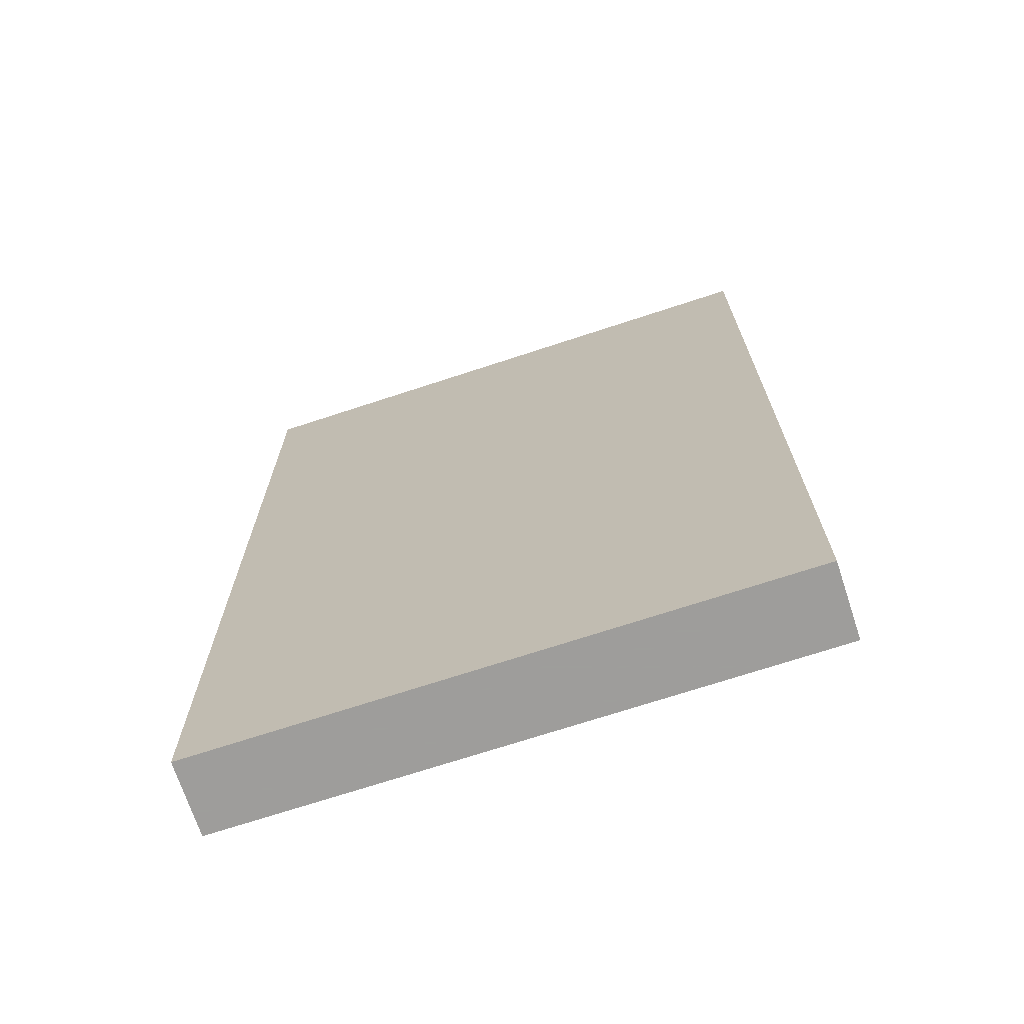
<metadata>
{"format":"obj","ext":"obj","renderer":"f3d","projection":"perspective","resolution":1024,"background":"white","views":[{"elev":-70.7,"azim":18.2,"up":"+Z"}]}
</metadata>
<code>
v -0.5174 -0.06557 -0.8532
v 0.5174 -0.06557 -0.8532
v -0.5174 -0.06557 0.8532
v 0.5174 -0.06557 0.8532
v -0.5174 0.06557 -0.8532
v 0.5174 0.06557 -0.8532
v -0.5174 0.06557 0.8532
v 0.5174 0.06557 0.8532
v 0 0.06557 0
v 0.5174 0.06557 0
v 0 0.06557 -0.8532
v -0.5174 0.06557 0
v 0 0.06557 0.8532
v -0.5174 -0.06557 0
v -0.5174 0 0
v -0.5174 0 -0.8532
v -0.5174 0 0.8532
v 0 -0.06557 -0.8532
v 0 -0.06557 0
v 0.5174 -0.06557 0
v 0 -0.06557 0.8532
v 0.5174 0 -0.8532
v 0.5174 0 0
v 0.5174 0 0.8532
v 0 0 0.8532
v 0 0 -0.8532
v -0.2587 0.06557 -0.4266
v 0 0.06557 -0.4266
v -0.2587 0.06557 -0.8532
v 0.2587 0.06557 0.4266
v 0.5174 0.06557 0.4266
v 0.2587 0.06557 0
v 0.5174 0.06557 -0.4266
v 0.2587 0.06557 -0.8532
v 0.2587 0.06557 -0.4266
v -0.5174 0.06557 -0.4266
v -0.2587 0.06557 0
v -0.5174 0.06557 0.4266
v -0.2587 0.06557 0.8532
v -0.2587 0.06557 0.4266
v 0.2587 0.06557 0.8532
v 0 0.06557 0.4266
v -0.5174 -0.06557 -0.4266
v -0.5174 -0.03279 -0.4266
v -0.5174 -0.03279 -0.8532
v -0.5174 -0.06557 0.4266
v -0.5174 -0.03279 0.4266
v -0.5174 -0.03279 0
v -0.5174 0.03279 -0.4266
v -0.5174 0.03279 -0.8532
v -0.5174 0 -0.4266
v -0.5174 -0.03279 0.8532
v -0.5174 0 0.4266
v -0.5174 0.03279 0.8532
v -0.5174 0.03279 0.4266
v -0.5174 0.03279 0
v -0.2587 -0.06557 -0.8532
v -0.2587 -0.06557 -0.4266
v 0.2587 -0.06557 -0.8532
v 0.2587 -0.06557 -0.4266
v 0 -0.06557 -0.4266
v -0.2587 -0.06557 0.4266
v -0.2587 -0.06557 0
v 0.5174 -0.06557 -0.4266
v 0.2587 -0.06557 0
v 0.5174 -0.06557 0.4266
v 0.2587 -0.06557 0.8532
v 0.2587 -0.06557 0.4266
v -0.2587 -0.06557 0.8532
v 0 -0.06557 0.4266
v 0.5174 -0.03279 -0.8532
v 0.5174 0 -0.4266
v 0.5174 -0.03279 -0.4266
v 0.5174 0.03279 -0.8532
v 0.5174 0.03279 -0.4266
v 0.5174 0.03279 0.4266
v 0.5174 0.03279 0
v 0.5174 -0.03279 0
v 0.5174 0.03279 0.8532
v 0.5174 0 0.4266
v 0.5174 -0.03279 0.8532
v 0.5174 -0.03279 0.4266
v 0 -0.03279 0.8532
v -0.2587 -0.03279 0.8532
v 0.2587 -0.03279 0.8532
v 0.2587 0.03279 0.8532
v 0.2587 0 0.8532
v -0.2587 0 0.8532
v 0 0.03279 0.8532
v -0.2587 0.03279 0.8532
v -0.2587 -0.03279 -0.8532
v -0.2587 0.03279 -0.8532
v -0.2587 0 -0.8532
v 0.2587 -0.03279 -0.8532
v 0 -0.03279 -0.8532
v 0.2587 0 -0.8532
v 0 0.03279 -0.8532
v 0.2587 0.03279 -0.8532
v -0.388 0.06557 -0.6399
v -0.2587 0.06557 -0.6399
v -0.388 0.06557 -0.8532
v -0.1293 0.06557 -0.2133
v 0 0.06557 -0.2133
v -0.1293 0.06557 -0.4266
v 0 0.06557 -0.6399
v -0.1293 0.06557 -0.8532
v -0.1293 0.06557 -0.6399
v 0.1293 0.06557 0.2133
v 0.2587 0.06557 0.2133
v 0.1293 0.06557 0
v 0.388 0.06557 0.6399
v 0.5174 0.06557 0.6399
v 0.388 0.06557 0.4266
v 0.5174 0.06557 0.2133
v 0.388 0.06557 0
v 0.388 0.06557 0.2133
v 0.5174 0.06557 -0.2133
v 0.388 0.06557 -0.4266
v 0.388 0.06557 -0.2133
v 0.5174 0.06557 -0.6399
v 0.388 0.06557 -0.8532
v 0.388 0.06557 -0.6399
v 0.1293 0.06557 -0.8532
v 0.1293 0.06557 -0.6399
v 0.2587 0.06557 -0.6399
v 0.1293 0.06557 -0.2133
v 0.2587 0.06557 -0.2133
v 0.1293 0.06557 -0.4266
v -0.5174 0.06557 -0.6399
v -0.388 0.06557 -0.4266
v -0.5174 0.06557 -0.2133
v -0.388 0.06557 0
v -0.388 0.06557 -0.2133
v -0.1293 0.06557 0
v -0.2587 0.06557 -0.2133
v -0.5174 0.06557 0.2133
v -0.388 0.06557 0.4266
v -0.388 0.06557 0.2133
v -0.5174 0.06557 0.6399
v -0.388 0.06557 0.8532
v -0.388 0.06557 0.6399
v -0.1293 0.06557 0.8532
v -0.1293 0.06557 0.6399
v -0.2587 0.06557 0.6399
v 0.1293 0.06557 0.8532
v 0.1293 0.06557 0.6399
v 0 0.06557 0.6399
v 0.388 0.06557 0.8532
v 0.2587 0.06557 0.6399
v 0 0.06557 0.2133
v 0.1293 0.06557 0.4266
v -0.2587 0.06557 0.2133
v -0.1293 0.06557 0.4266
v -0.1293 0.06557 0.2133
v -0.5174 -0.06557 -0.6399
v -0.5174 -0.04918 -0.6399
v -0.5174 -0.04918 -0.8532
v -0.5174 -0.06557 -0.2133
v -0.5174 -0.04918 -0.2133
v -0.5174 -0.04918 -0.4266
v -0.5174 -0.01639 -0.6399
v -0.5174 -0.01639 -0.8532
v -0.5174 -0.03279 -0.6399
v -0.5174 -0.06557 0.2133
v -0.5174 -0.04918 0.2133
v -0.5174 -0.04918 0
v -0.5174 -0.06557 0.6399
v -0.5174 -0.04918 0.6399
v -0.5174 -0.04918 0.4266
v -0.5174 -0.01639 0.2133
v -0.5174 -0.01639 0
v -0.5174 -0.03279 0.2133
v -0.5174 0.01639 -0.2133
v -0.5174 0.01639 -0.4266
v -0.5174 0 -0.2133
v -0.5174 0.04918 -0.6399
v -0.5174 0.04918 -0.8532
v -0.5174 0.03279 -0.6399
v -0.5174 0.01639 -0.8532
v -0.5174 0 -0.6399
v -0.5174 0.01639 -0.6399
v -0.5174 -0.03279 -0.2133
v -0.5174 -0.01639 -0.2133
v -0.5174 -0.01639 -0.4266
v -0.5174 -0.04918 0.8532
v -0.5174 -0.03279 0.6399
v -0.5174 -0.01639 0.8532
v -0.5174 0 0.6399
v -0.5174 -0.01639 0.6399
v -0.5174 0 0.2133
v -0.5174 -0.01639 0.4266
v -0.5174 0.01639 0.8532
v -0.5174 0.03279 0.6399
v -0.5174 0.01639 0.6399
v -0.5174 0.04918 0.8532
v -0.5174 0.04918 0.6399
v -0.5174 0.04918 0.2133
v -0.5174 0.04918 0.4266
v -0.5174 0.04918 -0.2133
v -0.5174 0.04918 0
v -0.5174 0.04918 -0.4266
v -0.5174 0.01639 0
v -0.5174 0.03279 -0.2133
v -0.5174 0.01639 0.4266
v -0.5174 0.03279 0.2133
v -0.5174 0.01639 0.2133
v -0.388 -0.06557 -0.8532
v -0.388 -0.06557 -0.6399
v -0.1293 -0.06557 -0.8532
v -0.1293 -0.06557 -0.6399
v -0.2587 -0.06557 -0.6399
v -0.388 -0.06557 -0.2133
v -0.388 -0.06557 -0.4266
v 0.1293 -0.06557 -0.8532
v 0.1293 -0.06557 -0.6399
v 0 -0.06557 -0.6399
v 0.388 -0.06557 -0.8532
v 0.388 -0.06557 -0.6399
v 0.2587 -0.06557 -0.6399
v 0.1293 -0.06557 -0.2133
v 0 -0.06557 -0.2133
v 0.1293 -0.06557 -0.4266
v -0.1293 -0.06557 0.2133
v -0.2587 -0.06557 0.2133
v -0.1293 -0.06557 0
v -0.388 -0.06557 0.6399
v -0.388 -0.06557 0.4266
v -0.388 -0.06557 0
v -0.388 -0.06557 0.2133
v -0.1293 -0.06557 -0.4266
v -0.1293 -0.06557 -0.2133
v -0.2587 -0.06557 -0.2133
v 0.5174 -0.06557 -0.6399
v 0.388 -0.06557 -0.4266
v 0.5174 -0.06557 -0.2133
v 0.388 -0.06557 0
v 0.388 -0.06557 -0.2133
v 0.1293 -0.06557 0
v 0.2587 -0.06557 -0.2133
v 0.5174 -0.06557 0.2133
v 0.388 -0.06557 0.4266
v 0.388 -0.06557 0.2133
v 0.5174 -0.06557 0.6399
v 0.388 -0.06557 0.8532
v 0.388 -0.06557 0.6399
v 0.1293 -0.06557 0.8532
v 0.1293 -0.06557 0.6399
v 0.2587 -0.06557 0.6399
v -0.1293 -0.06557 0.8532
v -0.1293 -0.06557 0.6399
v 0 -0.06557 0.6399
v -0.388 -0.06557 0.8532
v -0.2587 -0.06557 0.6399
v 0 -0.06557 0.2133
v -0.1293 -0.06557 0.4266
v 0.2587 -0.06557 0.2133
v 0.1293 -0.06557 0.4266
v 0.1293 -0.06557 0.2133
v 0.5174 -0.04918 -0.8532
v 0.5174 -0.03279 -0.6399
v 0.5174 -0.04918 -0.6399
v 0.5174 -0.01639 -0.8532
v 0.5174 0 -0.6399
v 0.5174 -0.01639 -0.6399
v 0.5174 0 -0.2133
v 0.5174 -0.01639 -0.2133
v 0.5174 -0.01639 -0.4266
v 0.5174 0.01639 -0.8532
v 0.5174 0.03279 -0.6399
v 0.5174 0.01639 -0.6399
v 0.5174 0.04918 -0.8532
v 0.5174 0.04918 -0.6399
v 0.5174 0.04918 -0.2133
v 0.5174 0.04918 -0.4266
v 0.5174 0.04918 0.2133
v 0.5174 0.04918 0
v 0.5174 0.04918 0.6399
v 0.5174 0.04918 0.4266
v 0.5174 0.01639 0.2133
v 0.5174 0.01639 0
v 0.5174 0.03279 0.2133
v 0.5174 0.01639 -0.4266
v 0.5174 0.03279 -0.2133
v 0.5174 0.01639 -0.2133
v 0.5174 -0.04918 -0.4266
v 0.5174 -0.01639 0
v 0.5174 -0.03279 -0.2133
v 0.5174 -0.04918 0
v 0.5174 -0.04918 -0.2133
v 0.5174 0.01639 0.4266
v 0.5174 0 0.2133
v 0.5174 0.04918 0.8532
v 0.5174 0.03279 0.6399
v 0.5174 0.01639 0.8532
v 0.5174 0 0.6399
v 0.5174 0.01639 0.6399
v 0.5174 -0.01639 0.8532
v 0.5174 -0.03279 0.6399
v 0.5174 -0.01639 0.6399
v 0.5174 -0.04918 0.8532
v 0.5174 -0.04918 0.6399
v 0.5174 -0.04918 0.2133
v 0.5174 -0.04918 0.4266
v 0.5174 -0.01639 0.2133
v 0.5174 -0.01639 0.4266
v 0.5174 -0.03279 0.2133
v -0.2587 -0.04918 0.8532
v -0.388 -0.04918 0.8532
v 0 -0.04918 0.8532
v -0.1293 -0.04918 0.8532
v 0 -0.01639 0.8532
v -0.1293 -0.01639 0.8532
v -0.1293 -0.03279 0.8532
v 0.2587 -0.04918 0.8532
v 0.1293 -0.04918 0.8532
v 0.388 -0.04918 0.8532
v 0.388 -0.01639 0.8532
v 0.388 -0.03279 0.8532
v 0.388 0.01639 0.8532
v 0.388 0 0.8532
v 0.388 0.04918 0.8532
v 0.388 0.03279 0.8532
v 0.1293 0.01639 0.8532
v 0.1293 0 0.8532
v 0.2587 0.01639 0.8532
v 0.1293 -0.03279 0.8532
v 0.2587 -0.01639 0.8532
v 0.1293 -0.01639 0.8532
v -0.388 -0.03279 0.8532
v -0.1293 0 0.8532
v -0.2587 -0.01639 0.8532
v -0.388 0 0.8532
v -0.388 -0.01639 0.8532
v 0.1293 0.03279 0.8532
v 0 0.01639 0.8532
v 0.2587 0.04918 0.8532
v 0 0.04918 0.8532
v 0.1293 0.04918 0.8532
v -0.2587 0.04918 0.8532
v -0.1293 0.04918 0.8532
v -0.388 0.04918 0.8532
v -0.388 0.01639 0.8532
v -0.388 0.03279 0.8532
v -0.1293 0.01639 0.8532
v -0.1293 0.03279 0.8532
v -0.2587 0.01639 0.8532
v -0.388 -0.04918 -0.8532
v -0.388 -0.01639 -0.8532
v -0.388 -0.03279 -0.8532
v -0.1293 -0.04918 -0.8532
v -0.2587 -0.04918 -0.8532
v -0.388 0.01639 -0.8532
v -0.388 0 -0.8532
v -0.388 0.04918 -0.8532
v -0.388 0.03279 -0.8532
v -0.1293 0.01639 -0.8532
v -0.1293 0 -0.8532
v -0.2587 0.01639 -0.8532
v 0.1293 -0.01639 -0.8532
v 0.1293 -0.03279 -0.8532
v 0 -0.01639 -0.8532
v 0.388 -0.04918 -0.8532
v 0.2587 -0.04918 -0.8532
v 0 -0.04918 -0.8532
v 0.1293 -0.04918 -0.8532
v -0.2587 -0.01639 -0.8532
v -0.1293 -0.01639 -0.8532
v -0.1293 -0.03279 -0.8532
v 0.388 -0.03279 -0.8532
v 0.1293 0 -0.8532
v 0.2587 -0.01639 -0.8532
v 0.388 0 -0.8532
v 0.388 -0.01639 -0.8532
v -0.1293 0.03279 -0.8532
v 0 0.01639 -0.8532
v -0.2587 0.04918 -0.8532
v 0 0.04918 -0.8532
v -0.1293 0.04918 -0.8532
v 0.2587 0.04918 -0.8532
v 0.1293 0.04918 -0.8532
v 0.388 0.04918 -0.8532
v 0.388 0.01639 -0.8532
v 0.388 0.03279 -0.8532
v 0.1293 0.01639 -0.8532
v 0.1293 0.03279 -0.8532
v 0.2587 0.01639 -0.8532
f 5 99 101
f 99 27 100
f 100 29 101
f 99 100 101
f 27 102 104
f 102 9 103
f 103 28 104
f 102 103 104
f 28 105 107
f 105 11 106
f 106 29 107
f 105 106 107
f 27 104 100
f 104 28 107
f 107 29 100
f 104 107 100
f 9 108 110
f 108 30 109
f 109 32 110
f 108 109 110
f 30 111 113
f 111 8 112
f 112 31 113
f 111 112 113
f 31 114 116
f 114 10 115
f 115 32 116
f 114 115 116
f 30 113 109
f 113 31 116
f 116 32 109
f 113 116 109
f 10 117 119
f 117 33 118
f 118 35 119
f 117 118 119
f 33 120 122
f 120 6 121
f 121 34 122
f 120 121 122
f 34 123 125
f 123 11 124
f 124 35 125
f 123 124 125
f 33 122 118
f 122 34 125
f 125 35 118
f 122 125 118
f 9 110 103
f 110 32 126
f 126 28 103
f 110 126 103
f 32 115 127
f 115 10 119
f 119 35 127
f 115 119 127
f 35 124 128
f 124 11 105
f 105 28 128
f 124 105 128
f 32 127 126
f 127 35 128
f 128 28 126
f 127 128 126
f 5 129 99
f 129 36 130
f 130 27 99
f 129 130 99
f 36 131 133
f 131 12 132
f 132 37 133
f 131 132 133
f 37 134 135
f 134 9 102
f 102 27 135
f 134 102 135
f 36 133 130
f 133 37 135
f 135 27 130
f 133 135 130
f 12 136 138
f 136 38 137
f 137 40 138
f 136 137 138
f 38 139 141
f 139 7 140
f 140 39 141
f 139 140 141
f 39 142 144
f 142 13 143
f 143 40 144
f 142 143 144
f 38 141 137
f 141 39 144
f 144 40 137
f 141 144 137
f 13 145 147
f 145 41 146
f 146 42 147
f 145 146 147
f 41 148 149
f 148 8 111
f 111 30 149
f 148 111 149
f 30 108 151
f 108 9 150
f 150 42 151
f 108 150 151
f 41 149 146
f 149 30 151
f 151 42 146
f 149 151 146
f 12 138 132
f 138 40 152
f 152 37 132
f 138 152 132
f 40 143 153
f 143 13 147
f 147 42 153
f 143 147 153
f 42 150 154
f 150 9 134
f 134 37 154
f 150 134 154
f 40 153 152
f 153 42 154
f 154 37 152
f 153 154 152
f 1 155 157
f 155 43 156
f 156 45 157
f 155 156 157
f 43 158 160
f 158 14 159
f 159 44 160
f 158 159 160
f 44 161 163
f 161 16 162
f 162 45 163
f 161 162 163
f 43 160 156
f 160 44 163
f 163 45 156
f 160 163 156
f 14 164 166
f 164 46 165
f 165 48 166
f 164 165 166
f 46 167 169
f 167 3 168
f 168 47 169
f 167 168 169
f 47 170 172
f 170 15 171
f 171 48 172
f 170 171 172
f 46 169 165
f 169 47 172
f 172 48 165
f 169 172 165
f 15 173 175
f 173 49 174
f 174 51 175
f 173 174 175
f 49 176 178
f 176 5 177
f 177 50 178
f 176 177 178
f 50 179 181
f 179 16 180
f 180 51 181
f 179 180 181
f 49 178 174
f 178 50 181
f 181 51 174
f 178 181 174
f 14 166 159
f 166 48 182
f 182 44 159
f 166 182 159
f 48 171 183
f 171 15 175
f 175 51 183
f 171 175 183
f 51 180 184
f 180 16 161
f 161 44 184
f 180 161 184
f 48 183 182
f 183 51 184
f 184 44 182
f 183 184 182
f 3 185 168
f 185 52 186
f 186 47 168
f 185 186 168
f 52 187 189
f 187 17 188
f 188 53 189
f 187 188 189
f 53 190 191
f 190 15 170
f 170 47 191
f 190 170 191
f 52 189 186
f 189 53 191
f 191 47 186
f 189 191 186
f 17 192 194
f 192 54 193
f 193 55 194
f 192 193 194
f 54 195 196
f 195 7 139
f 139 38 196
f 195 139 196
f 38 136 198
f 136 12 197
f 197 55 198
f 136 197 198
f 54 196 193
f 196 38 198
f 198 55 193
f 196 198 193
f 12 131 200
f 131 36 199
f 199 56 200
f 131 199 200
f 36 129 201
f 129 5 176
f 176 49 201
f 129 176 201
f 49 173 203
f 173 15 202
f 202 56 203
f 173 202 203
f 36 201 199
f 201 49 203
f 203 56 199
f 201 203 199
f 17 194 188
f 194 55 204
f 204 53 188
f 194 204 188
f 55 197 205
f 197 12 200
f 200 56 205
f 197 200 205
f 56 202 206
f 202 15 190
f 190 53 206
f 202 190 206
f 55 205 204
f 205 56 206
f 206 53 204
f 205 206 204
f 1 207 155
f 207 57 208
f 208 43 155
f 207 208 155
f 57 209 211
f 209 18 210
f 210 58 211
f 209 210 211
f 58 212 213
f 212 14 158
f 158 43 213
f 212 158 213
f 57 211 208
f 211 58 213
f 213 43 208
f 211 213 208
f 18 214 216
f 214 59 215
f 215 61 216
f 214 215 216
f 59 217 219
f 217 2 218
f 218 60 219
f 217 218 219
f 60 220 222
f 220 19 221
f 221 61 222
f 220 221 222
f 59 219 215
f 219 60 222
f 222 61 215
f 219 222 215
f 19 223 225
f 223 62 224
f 224 63 225
f 223 224 225
f 62 226 227
f 226 3 167
f 167 46 227
f 226 167 227
f 46 164 229
f 164 14 228
f 228 63 229
f 164 228 229
f 62 227 224
f 227 46 229
f 229 63 224
f 227 229 224
f 18 216 210
f 216 61 230
f 230 58 210
f 216 230 210
f 61 221 231
f 221 19 225
f 225 63 231
f 221 225 231
f 63 228 232
f 228 14 212
f 212 58 232
f 228 212 232
f 61 231 230
f 231 63 232
f 232 58 230
f 231 232 230
f 2 233 218
f 233 64 234
f 234 60 218
f 233 234 218
f 64 235 237
f 235 20 236
f 236 65 237
f 235 236 237
f 65 238 239
f 238 19 220
f 220 60 239
f 238 220 239
f 64 237 234
f 237 65 239
f 239 60 234
f 237 239 234
f 20 240 242
f 240 66 241
f 241 68 242
f 240 241 242
f 66 243 245
f 243 4 244
f 244 67 245
f 243 244 245
f 67 246 248
f 246 21 247
f 247 68 248
f 246 247 248
f 66 245 241
f 245 67 248
f 248 68 241
f 245 248 241
f 21 249 251
f 249 69 250
f 250 70 251
f 249 250 251
f 69 252 253
f 252 3 226
f 226 62 253
f 252 226 253
f 62 223 255
f 223 19 254
f 254 70 255
f 223 254 255
f 69 253 250
f 253 62 255
f 255 70 250
f 253 255 250
f 20 242 236
f 242 68 256
f 256 65 236
f 242 256 236
f 68 247 257
f 247 21 251
f 251 70 257
f 247 251 257
f 70 254 258
f 254 19 238
f 238 65 258
f 254 238 258
f 68 257 256
f 257 70 258
f 258 65 256
f 257 258 256
f 2 259 261
f 259 71 260
f 260 73 261
f 259 260 261
f 71 262 264
f 262 22 263
f 263 72 264
f 262 263 264
f 72 265 267
f 265 23 266
f 266 73 267
f 265 266 267
f 71 264 260
f 264 72 267
f 267 73 260
f 264 267 260
f 22 268 270
f 268 74 269
f 269 75 270
f 268 269 270
f 74 271 272
f 271 6 120
f 120 33 272
f 271 120 272
f 33 117 274
f 117 10 273
f 273 75 274
f 117 273 274
f 74 272 269
f 272 33 274
f 274 75 269
f 272 274 269
f 10 114 276
f 114 31 275
f 275 77 276
f 114 275 276
f 31 112 278
f 112 8 277
f 277 76 278
f 112 277 278
f 76 279 281
f 279 23 280
f 280 77 281
f 279 280 281
f 31 278 275
f 278 76 281
f 281 77 275
f 278 281 275
f 22 270 263
f 270 75 282
f 282 72 263
f 270 282 263
f 75 273 283
f 273 10 276
f 276 77 283
f 273 276 283
f 77 280 284
f 280 23 265
f 265 72 284
f 280 265 284
f 75 283 282
f 283 77 284
f 284 72 282
f 283 284 282
f 2 261 233
f 261 73 285
f 285 64 233
f 261 285 233
f 73 266 287
f 266 23 286
f 286 78 287
f 266 286 287
f 78 288 289
f 288 20 235
f 235 64 289
f 288 235 289
f 73 287 285
f 287 78 289
f 289 64 285
f 287 289 285
f 23 279 291
f 279 76 290
f 290 80 291
f 279 290 291
f 76 277 293
f 277 8 292
f 292 79 293
f 277 292 293
f 79 294 296
f 294 24 295
f 295 80 296
f 294 295 296
f 76 293 290
f 293 79 296
f 296 80 290
f 293 296 290
f 24 297 299
f 297 81 298
f 298 82 299
f 297 298 299
f 81 300 301
f 300 4 243
f 243 66 301
f 300 243 301
f 66 240 303
f 240 20 302
f 302 82 303
f 240 302 303
f 81 301 298
f 301 66 303
f 303 82 298
f 301 303 298
f 23 291 286
f 291 80 304
f 304 78 286
f 291 304 286
f 80 295 305
f 295 24 299
f 299 82 305
f 295 299 305
f 82 302 306
f 302 20 288
f 288 78 306
f 302 288 306
f 80 305 304
f 305 82 306
f 306 78 304
f 305 306 304
f 3 252 308
f 252 69 307
f 307 84 308
f 252 307 308
f 69 249 310
f 249 21 309
f 309 83 310
f 249 309 310
f 83 311 313
f 311 25 312
f 312 84 313
f 311 312 313
f 69 310 307
f 310 83 313
f 313 84 307
f 310 313 307
f 21 246 315
f 246 67 314
f 314 85 315
f 246 314 315
f 67 244 316
f 244 4 300
f 300 81 316
f 244 300 316
f 81 297 318
f 297 24 317
f 317 85 318
f 297 317 318
f 67 316 314
f 316 81 318
f 318 85 314
f 316 318 314
f 24 294 320
f 294 79 319
f 319 87 320
f 294 319 320
f 79 292 322
f 292 8 321
f 321 86 322
f 292 321 322
f 86 323 325
f 323 25 324
f 324 87 325
f 323 324 325
f 79 322 319
f 322 86 325
f 325 87 319
f 322 325 319
f 21 315 309
f 315 85 326
f 326 83 309
f 315 326 309
f 85 317 327
f 317 24 320
f 320 87 327
f 317 320 327
f 87 324 328
f 324 25 311
f 311 83 328
f 324 311 328
f 85 327 326
f 327 87 328
f 328 83 326
f 327 328 326
f 3 308 185
f 308 84 329
f 329 52 185
f 308 329 185
f 84 312 331
f 312 25 330
f 330 88 331
f 312 330 331
f 88 332 333
f 332 17 187
f 187 52 333
f 332 187 333
f 84 331 329
f 331 88 333
f 333 52 329
f 331 333 329
f 25 323 335
f 323 86 334
f 334 89 335
f 323 334 335
f 86 321 336
f 321 8 148
f 148 41 336
f 321 148 336
f 41 145 338
f 145 13 337
f 337 89 338
f 145 337 338
f 86 336 334
f 336 41 338
f 338 89 334
f 336 338 334
f 13 142 340
f 142 39 339
f 339 90 340
f 142 339 340
f 39 140 341
f 140 7 195
f 195 54 341
f 140 195 341
f 54 192 343
f 192 17 342
f 342 90 343
f 192 342 343
f 39 341 339
f 341 54 343
f 343 90 339
f 341 343 339
f 25 335 330
f 335 89 344
f 344 88 330
f 335 344 330
f 89 337 345
f 337 13 340
f 340 90 345
f 337 340 345
f 90 342 346
f 342 17 332
f 332 88 346
f 342 332 346
f 89 345 344
f 345 90 346
f 346 88 344
f 345 346 344
f 1 157 207
f 157 45 347
f 347 57 207
f 157 347 207
f 45 162 349
f 162 16 348
f 348 91 349
f 162 348 349
f 91 350 351
f 350 18 209
f 209 57 351
f 350 209 351
f 45 349 347
f 349 91 351
f 351 57 347
f 349 351 347
f 16 179 353
f 179 50 352
f 352 93 353
f 179 352 353
f 50 177 355
f 177 5 354
f 354 92 355
f 177 354 355
f 92 356 358
f 356 26 357
f 357 93 358
f 356 357 358
f 50 355 352
f 355 92 358
f 358 93 352
f 355 358 352
f 26 359 361
f 359 94 360
f 360 95 361
f 359 360 361
f 94 362 363
f 362 2 217
f 217 59 363
f 362 217 363
f 59 214 365
f 214 18 364
f 364 95 365
f 214 364 365
f 94 363 360
f 363 59 365
f 365 95 360
f 363 365 360
f 16 353 348
f 353 93 366
f 366 91 348
f 353 366 348
f 93 357 367
f 357 26 361
f 361 95 367
f 357 361 367
f 95 364 368
f 364 18 350
f 350 91 368
f 364 350 368
f 93 367 366
f 367 95 368
f 368 91 366
f 367 368 366
f 2 362 259
f 362 94 369
f 369 71 259
f 362 369 259
f 94 359 371
f 359 26 370
f 370 96 371
f 359 370 371
f 96 372 373
f 372 22 262
f 262 71 373
f 372 262 373
f 94 371 369
f 371 96 373
f 373 71 369
f 371 373 369
f 26 356 375
f 356 92 374
f 374 97 375
f 356 374 375
f 92 354 376
f 354 5 101
f 101 29 376
f 354 101 376
f 29 106 378
f 106 11 377
f 377 97 378
f 106 377 378
f 92 376 374
f 376 29 378
f 378 97 374
f 376 378 374
f 11 123 380
f 123 34 379
f 379 98 380
f 123 379 380
f 34 121 381
f 121 6 271
f 271 74 381
f 121 271 381
f 74 268 383
f 268 22 382
f 382 98 383
f 268 382 383
f 34 381 379
f 381 74 383
f 383 98 379
f 381 383 379
f 26 375 370
f 375 97 384
f 384 96 370
f 375 384 370
f 97 377 385
f 377 11 380
f 380 98 385
f 377 380 385
f 98 382 386
f 382 22 372
f 372 96 386
f 382 372 386
f 97 385 384
f 385 98 386
f 386 96 384
f 385 386 384

</code>
